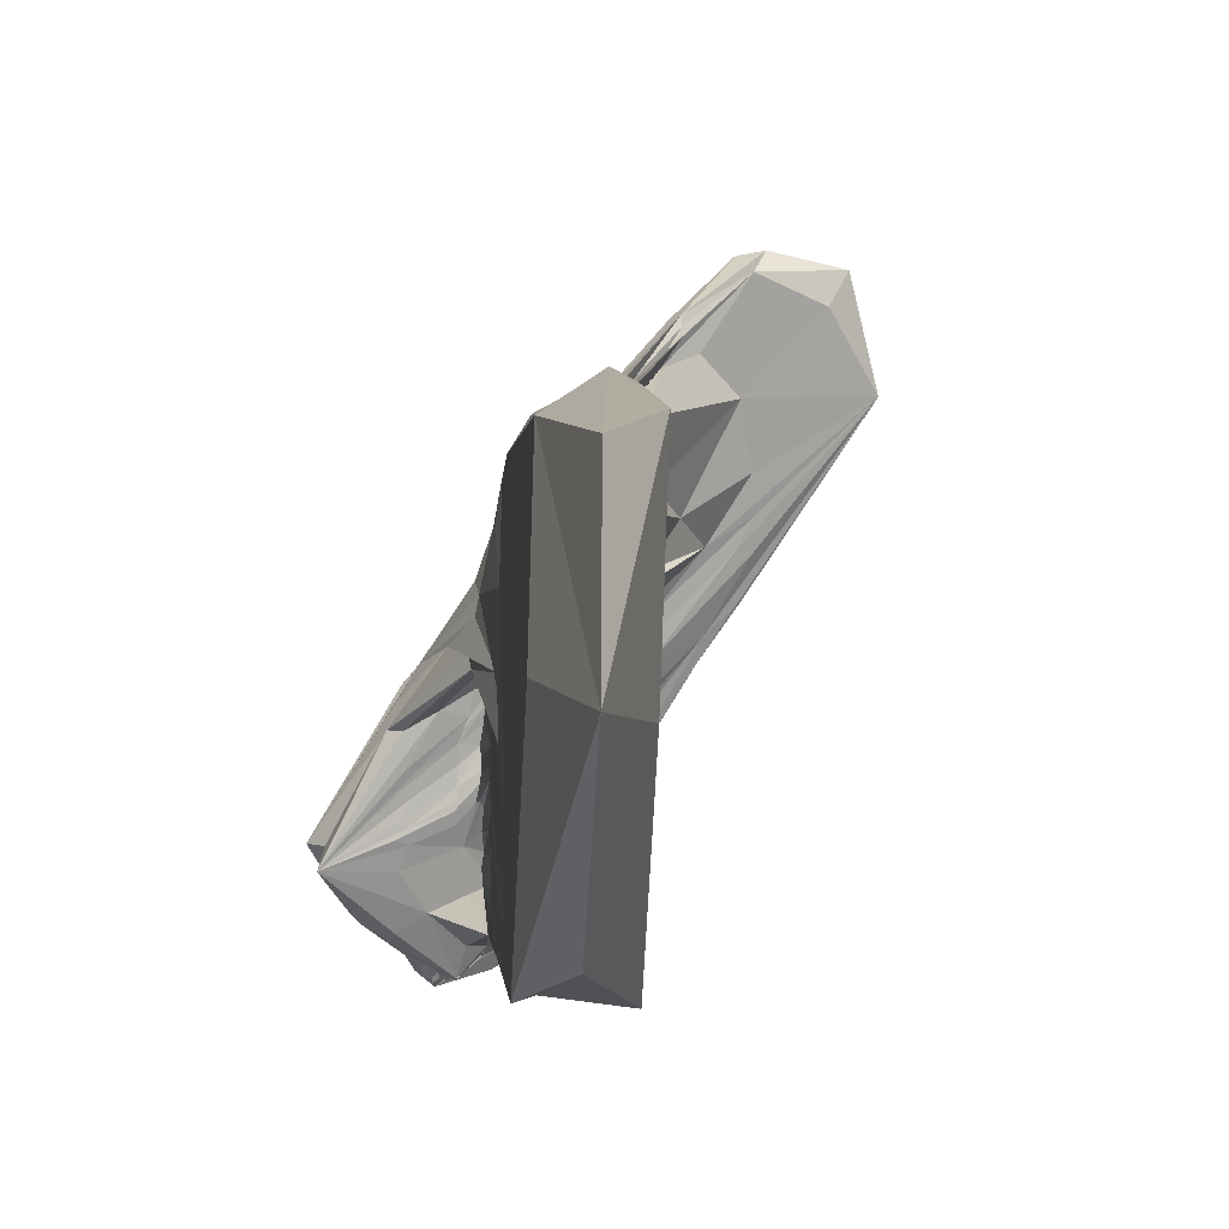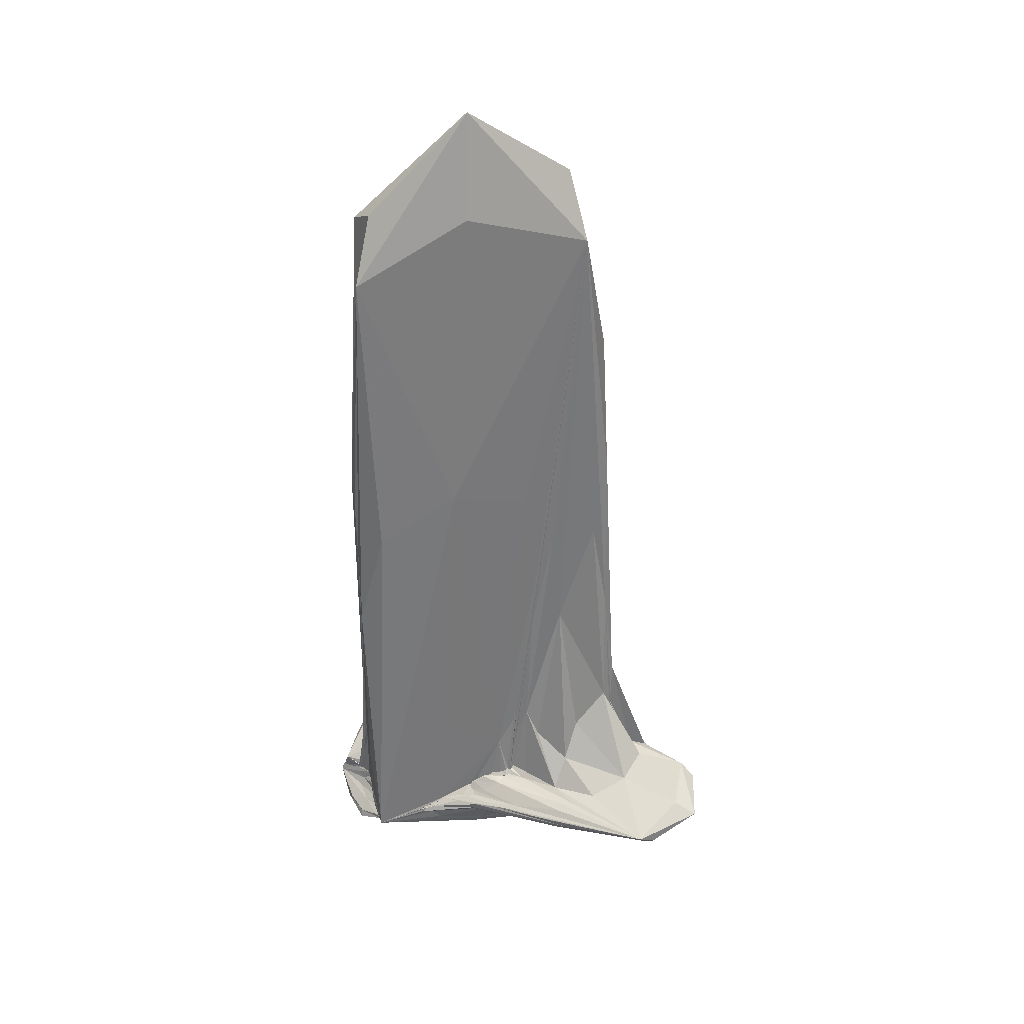
<metadata>
{"format":"obj","ext":"obj","renderer":"f3d","projection":"perspective","resolution":1024,"background":"white","views":[{"elev":-0.8,"azim":178.2,"up":"+Z"},{"elev":33.4,"azim":-99.9,"up":"+Y"}]}
</metadata>
<code>
o 311_Cube.1272
v -0.4573 0.1997 -0.4141
v -0.4676 -5.758 -0.9487
v -0.4667 -5.778 -0.9576
v -0.467 -5.603 -0.7128
v -0.4606 -5.354 -0.1725
v -0.4652 -5.768 -1.024
v -0.4563 -5.32 -0.162
v -0.4637 -5.787 -0.9998
v -0.4555 -2.22 0.7603
v -0.4555 -1.301 0.8252
v -0.4537 -6.14 -0.05365
v -0.4653 -5.872 -0.8787
v -0.4492 -5.865 0.7777
v -0.444 -5.721 1.344
v -0.4368 -5.564 1.737
v -0.4422 -1.951 1.91
v -0.4431 -2.137 1.192
v -0.4509 -5.745 1.143
v 0.1512 -1.712 -1.823
v 0.4703 -5.691 -1.771
v 0.1149 -5.768 -1.801
v -0.1749 -1.964 -1.848
v 0.1321 -1.777 -1.821
v 0.2215 -5.804 -1.795
v 0.1302 -6.059 -1.792
v 0.2319 0.2908 -1.854
v 0.475 -5.664 -1.771
v 0.4653 -2.087 0.1123
v 0.4633 -2.027 -0.1949
v 0.475 -5.255 1.183
v 0.4601 0.216 0.6306
v 0.4696 -2.374 -1.21
v 0.4602 -1.177 -0.6626
v 0.4694 -1.61 -1.732
v 0.4849 -5.686 -1.756
v 0.4664 -1.213 -0.888
v 0.4763 -4.82 0.1499
v 0.4794 -5.785 -0.443
v 0.479 -5.492 0.5215
v -0.1827 -5.565 1.927
v 0.2372 -1.721 1.812
v -0.02574 -5.281 1.889
v -0.127 -2.179 1.904
v -0.1442 2.413 1.833
v 0.2222 -6.03 0.2761
v -0.2065 -6.211 -0.1008
v 0.03994 -6.194 -0.4001
v -0.2928 -6.202 -0.6452
v -0.07859 -6.149 -1.669
v -0.001171 5.929 -0.08215
v -0.5809 -5.195 0.2808
v -0.006121 -6.324 -1.71
v 0.00301 -6.292 -1.43
v -0.5196 -5.2 0.09241
v -0.5182 -5.143 0.251
v 0.544 -5.051 -0.8663
v 0.9291 -5.82 -2.164
v 0.5838 -5.911 -1.903
v 0.7081 -5.765 -1.986
v 0.9083 -5.821 -2.2
v 0.3194 -6.154 -1.899
v 1.059 -5.85 -1.891
v 0.5622 -4.918 -0.5915
v 1.065 -5.943 -1.939
v 0.5343 -4.842 -0.1234
v 0.574 -4.929 -0.4187
v 0.601 -4.972 -0.8309
v 1.06 -5.879 -2.076
v 1.063 -5.957 -2.002
v 1.019 -5.864 -2.148
v 0.663 -5.974 -1.613
v 0.51 -4.854 -0.02317
v 0.8109 -5.823 -1.641
v 0.5264 -5.801 -1.29
v 0.4963 -6.222 -1.697
v 0.1377 -6.309 -1.425
v 0.5922 -6.266 -2.162
v -0.52 -5.075 0.3553
v -0.5349 -5.104 0.3966
v -0.4612 -5.549 -0.5374
v -1.058 -5.455 0.2249
v -1.614 -5.473 1.084
v -1.201 -5.667 0.6532
v 0.5985 -5.61 -1.983
v 0.455 -5.594 -1.77
v 0.6129 -5.701 -1.878
v 0.5877 -5.675 -1.897
v -1.327 -4.862 2.112
v -1.315 -5.213 1.02
v -1.075 -5.407 0.3799
v -1.079 -5.115 1.037
v -0.4802 -5.318 -0.1781
v -0.4963 -5.056 0.4523
v 0.8706 -4.755 -0.1634
v 1.045 -4.838 -0.6083
v 0.5155 -4.871 0.01351
v 0.9557 -5.189 -1.649
v 1.088 -4.935 -1.14
v 0.5283 -5.485 -1.908
v 0.5481 -5.327 -1.472
v 1.076 -4.901 -1.007
v 0.5214 -5.585 -1.939
v 0.5435 -5.273 -1.199
v 1.062 -4.882 -0.7919
v -0.7272 -4.607 2.311
v -0.7799 -4.631 2.448
v -0.8851 -4.797 2.716
v 1.017 -4.947 0.1759
v 1.248 -4.808 -0.3014
v -0.7297 -4.965 2.513
v -0.6574 -4.958 2.492
v -1.244 -5.191 2.387
v -1.006 -5.52 1.078
v -0.4503 -5.379 0.8933
v 0.6491 -5.744 -1.312
v 1.385 -5.629 -1.622
v 1.019 -5.346 -0.7849
v 1.379 -5.536 -1.575
v 1.017 -5.008 0.1783
v 1.383 -5.643 -1.686
v 1.522 -5.353 -1.668
v 0.8361 -5.695 -2.141
v 0.8153 -5.696 -2.178
v 1.196 -5.349 -1.894
v 1.298 -5.396 -1.828
v -2.134 -5.048 3.071
v 0.4352 -5.968 -0.9975
v 1.164 -4.84 -0.7569
v 0.6088 -5.802 -1.406
v -1.974 -4.908 2.787
v -0.4779 -4.346 0.4776
v -0.4632 -5.341 -0.221
v -2.318 -5.334 2.367
v 0.494 -4.368 -0.8821
v -0.5671 -5.201 0.1878
v 1.473 -5.579 -1.594
v 0.5239 -5.761 -0.9915
v 0.4802 -5.698 -1.776
v -0.4569 -5.369 -0.1886
v 0.563 -4.927 -0.5077
v 0.5748 -4.989 -0.8272
v 0.3878 -5.629 -1.78
v -0.03332 -4.873 -1.825
v 0.7485 -5.66 -2.14
v 0.3962 -4.551 -1.826
v -0.5335 -5.19 0.1924
v -0.01611 -5.429 1.886
v 0.5235 -4.821 -0.03293
v 1.211 -4.902 -0.1381
v 0.561 -5.3 -1.32
v 0.5224 -4.892 -0.07277
v -0.3844 -4.198 2.129
v -0.4646 -5.616 -0.625
v 0.2777 -6.317 -1.604
v -0.7488 -5.203 0.4436
v -0.34 4.535 -0.1529
v 0.5544 -5.565 -1.97
v 0.0174 -6.326 -1.612
v 0.492 -5.794 -1.064
v -0.4617 -5.625 -0.6672
v -1.495 -5.411 0.8531
v -0.5173 -5.091 0.4241
v 0.5416 -5.702 -1.805
v -0.3705 0.5094 1.882
v -0.4608 -6.008 -0.7677
v 0.7192 -4.935 -0.5485
v -0.4553 0.006068 0.629
v 0.5695 -6.019 -1.967
v 0.3936 -5.988 -1.801
v -0.7538 -5.577 -0.2108
v 0.4854 -3.898 -0.2117
v 0.6118 -5.044 0.7829
v -0.009574 -6.122 -1.769
v -1.335 -5.648 1.047
v 0.2991 -6.152 -1.174
v 0.6162 -5.365 -0.1199
v -0.6604 -4.182 1.447
v -0.4411 -0.647 1.693
v -0.6038 -4.325 0.8326
v -0.4132 -6.234 -0.1473
v -0.4631 -4.153 -0.667
v 0.4887 -4.858 0.1003
v -0.2637 -6.214 -0.0168
v -0.4382 -5.746 1.571
v 1.157 -5.703 -1.947
v 0.01809 -5.962 1.49
v 0.6364 -5.715 -1.929
v 0.935 -6.028 -2.203
v 0.05403 -6.271 -1.785
v 0.549 -4.888 -0.2626
v -0.1409 -6.185 -1.261
v -0.4142 -4.054 2.078
v 0.09625 -0.2304 -1.84
v 1.189 -4.884 -1.105
v 0.088 -0.8022 1.843
v 1.059 -5.873 -2.115
v -0.4191 -5.134 2.098
v -0.5868 -5.393 0.9561
v -1.491 -5.579 0.9917
v 0.0907 -5.99 -1.804
v 0.5581 -5.578 -1.989
v 1.134 -4.735 -0.3108
v -0.4547 -0.603 0.9336
v -0.6124 -5.582 -0.501
v 0.9186 -5.593 -2.081
v 1.153 -5.098 -0.2566
v 0.4934 -4.59 -1.215
v 0.8633 -5.763 -2.165
v -0.3075 -5.056 2.067
v -0.4629 -5.815 -1.125
v 0.7724 -5.758 -1.498
v -0.8857 -4.572 2.537
v 0.9247 -5.831 -2.204
v -0.4724 -5.186 0.1158
v 1.072 -5.923 -1.954
v 1.164 -4.987 -1.332
v 1.004 -5.844 -1.851
v 0.7304 -4.952 -0.8068
v -0.4542 -5.49 0.8722
v -0.4716 -5.227 -0.01945
v 0.6668 -4.074 0.3081
v 0.3819 -5.621 -1.83
v 0.4634 -0.5931 -1.122
v 0.4721 -4.083 0.1222
v 0.4616 -5.603 -1.77
v -1.423 -5.075 1.581
v -0.6502 -5.077 0.6159
v 0.9675 -5.847 -2.168
v 0.4558 -0.4694 -0.6431
v 0.05319 4.533 -1.439
v -0.6385 -5.262 1.839
v -0.5914 -5.645 0.5527
v -0.4486 -6.057 0.6077
v 0.6131 -4.817 -0.006265
v 0.617 -5.652 -1.945
v 0.8084 -5.675 -2.176
v -0.6345 -5.381 -0.06656
v 0.6669 -6.087 -1.701
v -0.2467 -6.179 -1.393
v 1.111 -4.795 -0.5902
v 0.5719 -4.053 0.1443
v -0.4479 -5.832 1.323
v -0.6168 -5.482 -0.2169
v 0.05006 -6.18 0.1354
v -0.06349 0.3333 1.864
v 0.3754 -4.641 -1.832
v 1.07 -5.944 -2.063
v 0.09982 -6.197 -1.023
v -0.5149 -3.965 2.048
v -0.4955 -5.225 -0.03556
v 0.4603 -0.3007 -0.9376
v 0.7915 -5.61 -1.204
v -0.4474 -5.466 1.073
v -0.9593 -5.009 2.623
v 0.498 -4.453 -1.618
v 0.4763 -5.382 1.075
v 0.4264 -3.986 -1.84
v 1.506 -5.499 -1.645
v -0.0965 -6.184 -0.9527
v 0.6097 -4.19 0.5127
v 0.07118 -5.828 -1.804
v 1.447 -5.29 -1.735
v 0.5588 -5.162 -1.05
v 0.06716 -6.359 -1.461
v -0.4664 -5.803 -1.064
v 0.4075 -0.4241 1.484
v 0.6731 -5.402 -1.903
v 1.125 -5.854 -1.878
v 0.413 -5.86 0.06796
v 1.341 -5.309 -1.789
v 1.151 -5.014 0.01855
v -0.8897 -4.69 2.625
v 0.5036 -5.809 -1.805
v -0.4687 -5.791 -1.05
v 0.6696 -5.716 -1.927
v -0.6482 -5.74 -0.2484
v 0.4985 -3.953 -0.5542
v -1.509 -4.805 3.189
v -0.473 -4.105 0.4695
v 0.772 -5.906 -1.695
v 0.8689 -5.823 -2.163
v 0.4785 -5.707 0.207
v -0.02451 -0.8586 -1.837
v -0.3883 -0.5227 -1.506
v 0.1186 -6.138 -1.677
v 0.115 -4.457 1.856
v -1.44 -5.27 0.9985
v 0.8893 -5.762 -2.12
v 0.5182 -5.678 -1.78
v -0.5836 -5.165 0.3776
v 1.703 -4.998 -1.149
v 0.4067 -0.1641 -1.83
v -0.4482 -5.845 1.131
v 1.203 -5.202 -1.796
v -1.018 -4.649 2.424
v -0.5391 -5.098 0.3727
v 1.376 -5.412 -1.321
v 0.6923 -4.869 -0.2911
v 0.2066 -6.418 -2.005
v -0.1668 -6.248 0.1239
v 0.4688 -5.629 -1.767
v -0.4671 -5.854 -1.087
v 1.12 -5.72 -1.739
v -1.87 -5.177 2.943
v -1.453 -5.184 1.277
v 1.073 -5.971 -1.989
v 0.4074 -5.742 -1.782
v 1.066 -5.683 -2.017
v -0.3736 -5.63 1.912
v 0.6918 -5.835 -1.998
v -0.7845 -4.957 2.635
v -0.5351 -5.103 0.3253
v -0.7972 -4.904 2.684
v 0.6664 -5.25 -1.519
v -0.4665 -4.316 0.5262
v -0.4685 -5.856 -1.048
v 0.4855 -5.629 -1.802
v 0.5685 -5.794 -1.283
v -0.03302 5.036 1.311
v 0.4831 -4.841 0.06358
v 0.4582 -0.2039 -0.05731
v -1.363 -5.423 0.6481
v 0.7519 -4.999 -0.9998
v 0.5741 -4.925 -0.6919
v 0.4638 -0.8592 -1.583
v -0.5107 -3.984 2.019
v 0.6033 -6.297 -2.013
v 0.4889 -6.197 -2.13
v -0.4499 -0.7947 1.06
v 1.473 -5.531 -1.558
v -1.34 -5.398 1.855
v 1.179 -4.876 -0.9847
v -0.4648 -5.392 -0.2889
v -0.6086 -5.498 -0.3502
v 0.4697 -3.97 1.137
v 1.128 -5.836 -1.798
v 0.07086 -0.8139 -1.831
v 0.4583 -0.6834 -0.349
v 0.3389 4.463 0.08383
v 0.4723 -5.661 -1.766
v -0.435 -6.031 -1.736
v -0.4675 -4.547 0.2246
v -0.4158 4.146 1.494
v -0.2816 3.646 -1.685
v -0.5029 -5.448 -0.2844
v -0.4746 -5.238 0.03898
v -0.4966 -5.598 -0.6666
v -0.6122 -5.563 -0.4122
v -0.4778 -3.939 0.5099
v 0.4311 -5.645 -1.777
v 0.3811 -5.891 -1.784
v 0.399 -5.616 -1.796
v 0.3788 -4.392 -1.843
v 0.312 -4.849 -1.828
v 0.2863 3.456 1.495
v -0.5918 -5.165 0.3252
v -0.4646 -5.696 -0.7804
v -0.4739 -5.26 -0.09514
v -0.4844 -4.737 0.4558
v -0.5008 -3.961 0.6709
v 0.5134 -5.738 -1.81
v 0.4678 -5.625 -1.767
v 0.3033 -6.07 -1.787
v 0.3071 -3.129 -1.827
v -0.4493 -3.267 2.052
v -0.5513 -4.462 2.251
v 0.4218 4.361 -1.601
v -0.6726 -5.243 0.1845
v -0.6282 -5.537 -0.3703
v -0.724 -5.663 -0.2476
v -0.7023 -5.159 0.5604
v -0.878 -4.69 1.233
v -0.5111 -3.94 2.03
v -0.5811 -3.678 1.898
v 0.9101 -5.933 -2.24
v 0.5021 -5.685 -1.802
v -0.08656 -6.183 -1.507
v 0.5148 -4.54 -1.771
v -0.3635 -5.1 2.106
v -0.3965 -6.284 1.65
v 0.4077 -5.438 1.566
v -0.236 -4.338 2.037
v -0.4869 -5.53 0.7913
v -0.5963 -5.823 0.01927
v 0.2325 -6.311 -1.99
v 0.8037 -5.751 -2.101
v 0.8698 -5.757 -2.157
v 0.568 -5.692 -1.825
v -0.1193 -6.174 -1.043
v 0.4978 -4.263 -1.449
v -0.5451 -5.176 2.084
v 0.3677 -6.094 -1.048
v 0.5196 -5.825 -1.163
v 0.635 -3.697 0.1358
v 0.5118 -4.616 0.1828
v 0.4758 -4.076 0.006626
v 0.6479 -5.134 0.5054
v 0.5802 -4.259 0.6738
v 0.8021 -4.536 0.3049
v -0.4503 -5.59 1.077
v 0.2153 -6.476 -1.858
v 0.9886 -5.696 -2.037
v -0.03838 -6.231 -0.8638
v 0.5048 -4.202 -0.6627
v 0.5142 -4.865 -1.035
v -0.5831 -5.388 1.361
v 0.5598 -5.637 -0.6587
v 0.5203 -5.785 -1.145
v 0.2259 -6.215 -1.298
v 1.067 -6.033 -2.112
v 0.4976 -4.134 -0.3975
v 0.4972 -4.869 0.0249
v 1.131 -5.656 -1.984
v 1.157 -5.795 -1.917
v 1.151 -5.844 -1.819
v 0.6913 -5.109 -1.158
v 0.6458 -5.783 -1.389
v 1.019 -5.663 -1.605
v 0.6484 -4.853 -0.2016
v 0.7319 -4.896 -0.4023
v 0.7519 -4.947 -0.7234
v 1.15 -5.779 -1.774
v 0.7657 -4.953 -0.898
v 0.744 -5.543 -2.153
v 1.753 -4.794 -1.326
v 1.844 -5.163 -1.136
v -2.119 -5.499 2.233
v -1.291 -4.933 3.16
v -2.366 -5.232 2.153
v -1.406 -4.617 3.016
f 1 284 341 181
f 1 181 342 167
f 1 167 343 156
f 1 156 344 284
f 2 265 341 316
f 2 316 370 170
f 2 170 369 265
f 3 153 357 302
f 3 302 341 265
f 3 265 369 153
f 4 333 342 181
f 4 181 341 274
f 4 274 348 333
f 5 243 345 139
f 5 139 346 214
f 5 214 342 333
f 5 333 348 243
f 6 274 341 210
f 6 210 347 204
f 6 204 348 274
f 7 132 358 220
f 7 220 346 139
f 7 139 345 132
f 8 210 341 302
f 8 302 357 160
f 8 160 347 210
f 9 315 360 329
f 9 329 343 203
f 9 203 349 131
f 9 131 359 315
f 10 279 349 203
f 10 203 343 167
f 10 167 342 279
f 11 165 341 180
f 11 180 380 233
f 11 233 384 165
f 12 276 370 316
f 12 316 341 165
f 12 165 384 276
f 13 233 380 293
f 13 293 383 232
f 13 232 384 233
f 14 253 400 242
f 14 242 380 184
f 14 184 406 253
f 15 184 380 309
f 15 309 391 231
f 15 231 406 184
f 16 164 343 178
f 16 178 374 326
f 16 326 373 249
f 16 249 365 164
f 17 178 343 329
f 17 329 360 179
f 17 179 372 177
f 17 177 374 178
f 18 219 383 293
f 18 293 380 242
f 18 242 400 219
f 19 145 353 337
f 19 337 344 193
f 19 193 364 145
f 20 307 350 225
f 20 225 362 340
f 20 340 361 273
f 20 273 351 307
f 21 261 341 143
f 21 143 354 222
f 21 222 352 261
f 22 143 341 284
f 22 284 344 283
f 22 283 354 143
f 23 283 344 337
f 23 337 353 246
f 23 246 354 283
f 24 200 341 261
f 24 261 352 142
f 24 142 350 307
f 24 307 351 200
f 25 169 363 173
f 25 173 341 200
f 25 200 351 169
f 26 193 344 230
f 26 230 367 292
f 26 292 378 257
f 26 257 364 193
f 27 301 376 138
f 27 138 361 340
f 27 340 362 301
f 28 338 367 321
f 28 321 398 260
f 28 260 399 221
f 28 221 394 338
f 29 338 394 241
f 29 241 395 224
f 29 224 396 229
f 29 229 367 338
f 30 335 381 256
f 30 256 397 172
f 30 172 398 335
f 31 321 367 339
f 31 339 355 266
f 31 266 381 335
f 31 335 398 321
f 32 207 390 325
f 32 325 367 223
f 32 223 404 134
f 32 134 405 207
f 33 251 367 229
f 33 229 396 171
f 33 171 411 251
f 34 255 378 292
f 34 292 367 325
f 34 325 390 255
f 35 289 388 163
f 35 163 361 138
f 35 138 376 289
f 36 223 367 251
f 36 251 411 277
f 36 277 404 223
f 37 182 412 320
f 37 320 396 224
f 37 224 395 182
f 38 269 393 159
f 38 159 408 137
f 38 137 407 282
f 38 282 381 269
f 39 282 407 176
f 39 176 397 256
f 39 256 381 282
f 40 309 380 186
f 40 186 381 147
f 40 147 379 197
f 40 197 391 309
f 41 195 382 286
f 41 286 381 266
f 41 266 355 195
f 42 286 382 209
f 42 209 379 147
f 42 147 381 286
f 43 195 355 245
f 43 245 365 192
f 43 192 366 152
f 43 152 382 195
f 44 245 355 319
f 44 319 343 164
f 44 164 365 245
f 45 269 381 186
f 45 186 380 244
f 45 244 392 127
f 45 127 393 269
f 46 300 380 183
f 46 183 389 259
f 46 259 403 300
f 47 300 403 248
f 47 248 409 175
f 47 175 392 244
f 47 244 380 300
f 48 180 341 239
f 48 239 377 191
f 48 191 389 183
f 48 183 380 180
f 49 239 341 173
f 49 173 363 285
f 49 285 377 239
f 50 319 355 339
f 50 339 367 230
f 50 230 344 156
f 50 156 343 319
f 51 155 371 290
f 51 290 356 135
f 51 135 368 155
f 52 189 385 299
f 52 299 401 158
f 52 158 389 191
f 52 191 377 189
f 53 158 401 264
f 53 264 403 259
f 53 259 389 158
f 54 250 368 135
f 54 135 356 146
f 54 146 346 220
f 54 220 358 250
f 55 146 356 312
f 55 312 342 214
f 55 214 346 146
f 56 134 404 141
f 56 141 416 263
f 56 263 405 134
f 57 288 402 228
f 57 228 375 213
f 57 213 387 288
f 58 168 363 169
f 58 169 351 273
f 58 273 361 310
f 58 310 375 168
f 59 310 361 163
f 59 163 388 275
f 59 275 386 281
f 59 281 375 310
f 60 281 386 208
f 60 208 387 213
f 60 213 375 281
f 61 328 385 189
f 61 189 377 285
f 61 285 363 168
f 61 168 375 328
f 62 217 410 215
f 62 215 422 303
f 62 303 418 217
f 63 324 404 277
f 63 277 411 140
f 63 140 421 218
f 63 218 423 324
f 64 215 410 306
f 64 306 415 336
f 64 336 422 215
f 65 190 411 171
f 65 171 396 148
f 65 148 419 298
f 65 298 420 190
f 66 190 420 166
f 66 166 421 140
f 66 140 411 190
f 67 323 416 141
f 67 141 404 324
f 67 324 423 323
f 68 247 410 196
f 68 196 413 185
f 68 185 414 247
f 69 247 414 268
f 69 268 415 306
f 69 306 410 247
f 70 196 410 188
f 70 188 375 228
f 70 228 402 308
f 70 308 413 196
f 71 238 410 280
f 71 280 393 127
f 71 127 392 238
f 72 151 419 148
f 72 148 396 320
f 72 320 412 151
f 73 217 418 211
f 73 211 417 129
f 73 129 393 280
f 73 280 410 217
f 74 129 417 318
f 74 318 408 159
f 74 159 393 129
f 75 154 401 327
f 75 327 410 238
f 75 238 392 175
f 75 175 409 154
f 76 264 401 154
f 76 154 409 248
f 76 248 403 264
f 77 327 401 299
f 77 299 385 328
f 77 328 375 188
f 77 188 410 327
f 78 279 342 312
f 78 312 356 296
f 78 296 349 279
f 79 131 349 296
f 79 296 356 290
f 79 290 371 162
f 79 162 359 131
f 80 153 369 334
f 80 334 347 160
f 80 160 357 153
f 81 334 369 161
f 81 161 429 322
f 81 322 348 204
f 81 204 347 334
f 82 161 369 170
f 82 170 370 199
f 82 199 427 133
f 82 133 429 161
f 83 199 370 276
f 83 276 384 174
f 83 174 427 199
f 84 201 424 144
f 84 144 386 235
f 84 235 352 222
f 84 222 354 201
f 85 225 350 142
f 85 142 352 317
f 85 317 376 301
f 85 301 362 225
f 86 187 386 275
f 86 275 388 289
f 86 289 376 187
f 87 317 352 235
f 87 235 386 187
f 87 187 376 317
f 88 130 430 295
f 88 295 374 177
f 88 177 372 226
f 88 226 429 130
f 89 287 429 305
f 89 305 371 155
f 89 155 368 287
f 90 237 345 243
f 90 243 348 322
f 90 322 429 287
f 90 287 368 237
f 91 226 372 179
f 91 179 360 227
f 91 227 371 305
f 91 305 429 226
f 92 237 368 250
f 92 250 358 132
f 92 132 345 237
f 93 227 360 315
f 93 315 359 162
f 93 162 371 227
f 94 202 425 240
f 94 240 419 234
f 94 234 395 241
f 94 241 394 202
f 95 240 425 128
f 95 128 420 298
f 95 298 419 240
f 96 234 419 151
f 96 151 412 182
f 96 182 395 234
f 97 216 425 294
f 97 294 424 267
f 97 267 378 314
f 97 314 416 216
f 98 216 416 323
f 98 323 423 194
f 98 194 425 216
f 99 267 424 157
f 99 157 353 145
f 99 145 364 257
f 99 257 378 267
f 100 314 378 255
f 100 255 390 150
f 100 150 416 314
f 101 194 423 218
f 101 218 421 332
f 101 332 425 194
f 102 157 424 201
f 102 201 354 246
f 102 246 353 157
f 103 150 390 207
f 103 207 405 263
f 103 263 416 150
f 104 332 421 166
f 104 166 420 128
f 104 128 425 332
f 105 295 430 212
f 105 212 365 249
f 105 249 373 326
f 105 326 374 295
f 106 212 430 272
f 106 272 366 192
f 106 192 365 212
f 107 272 430 278
f 107 278 428 313
f 107 313 382 152
f 107 152 366 272
f 108 260 398 271
f 108 271 426 149
f 108 149 399 260
f 109 149 426 291
f 109 291 425 202
f 109 202 394 221
f 109 221 399 149
f 110 311 428 254
f 110 254 391 197
f 110 197 379 311
f 111 311 379 209
f 111 209 382 313
f 111 313 428 311
f 112 254 428 304
f 112 304 427 331
f 112 331 406 231
f 112 231 391 254
f 113 198 406 331
f 113 331 427 174
f 113 174 384 232
f 113 232 383 198
f 114 253 406 198
f 114 198 383 219
f 114 219 400 253
f 115 318 417 211
f 115 211 418 252
f 115 252 407 137
f 115 137 408 318
f 116 330 422 336
f 116 336 415 136
f 116 136 426 330
f 117 297 426 206
f 117 206 397 176
f 117 176 407 252
f 117 252 418 297
f 118 330 426 297
f 118 297 418 303
f 118 303 422 330
f 119 206 426 271
f 119 271 398 172
f 119 172 397 206
f 120 136 415 268
f 120 268 414 258
f 120 258 426 136
f 121 185 413 262
f 121 262 425 291
f 121 291 426 258
f 121 258 414 185
f 122 236 424 205
f 122 205 402 288
f 122 288 387 236
f 123 236 387 208
f 123 208 386 144
f 123 144 424 236
f 124 205 424 294
f 124 294 425 270
f 124 270 402 205
f 125 270 425 262
f 125 262 413 308
f 125 308 402 270
f 126 304 428 278
f 126 278 430 130
f 126 130 429 133
f 126 133 427 304

</code>
